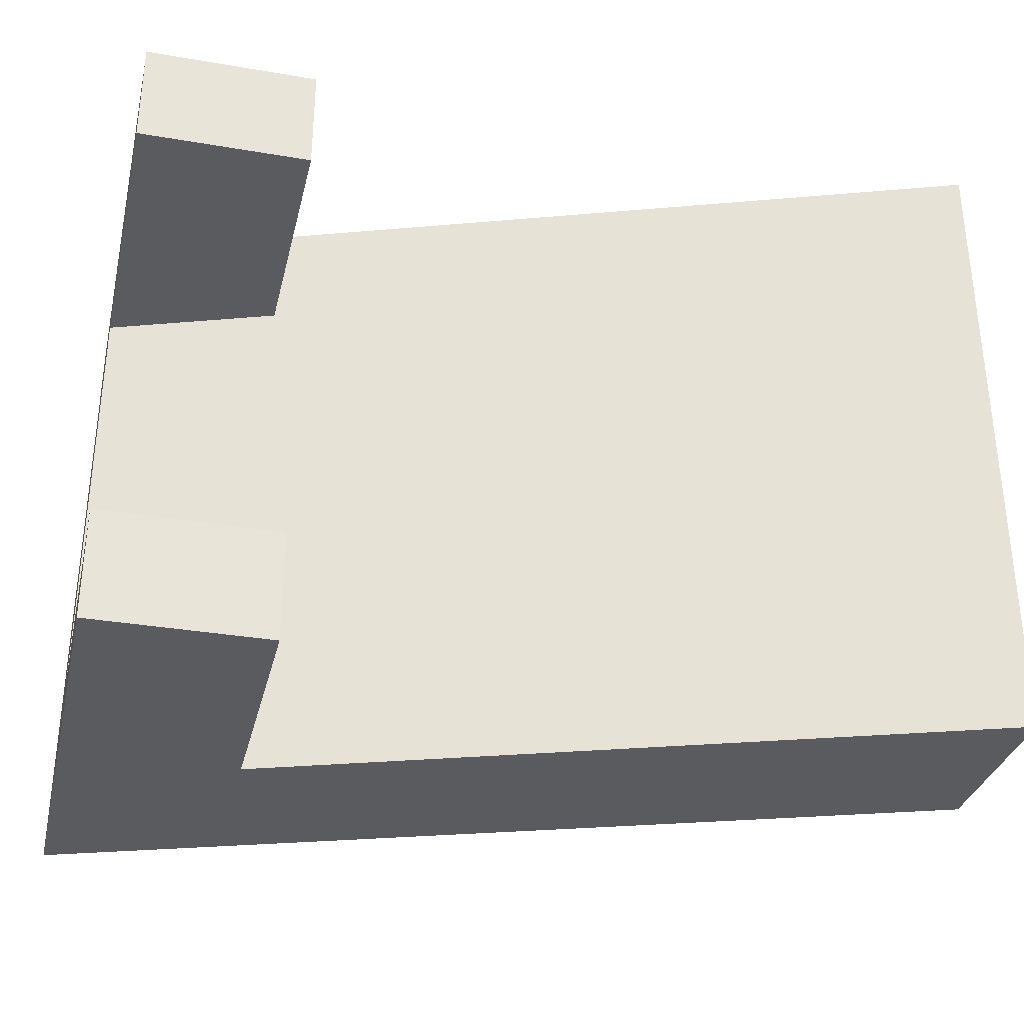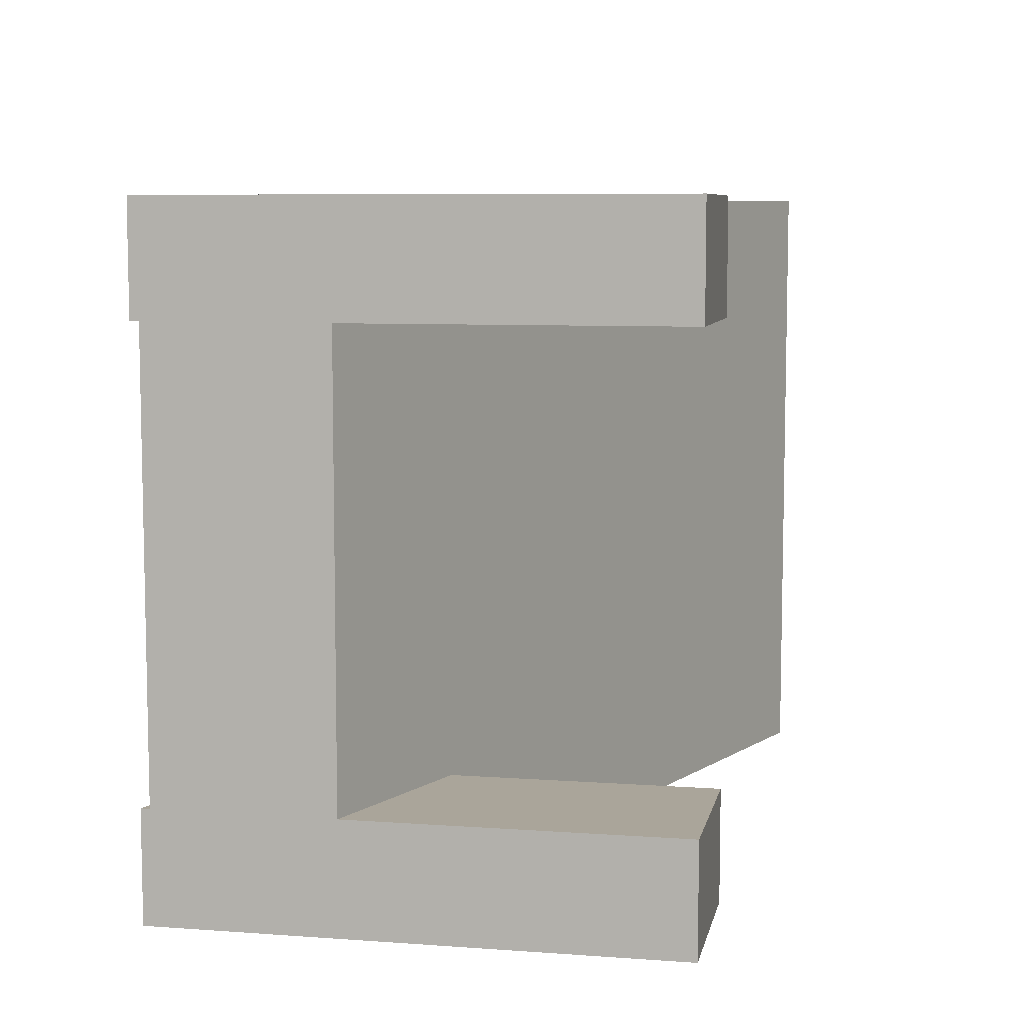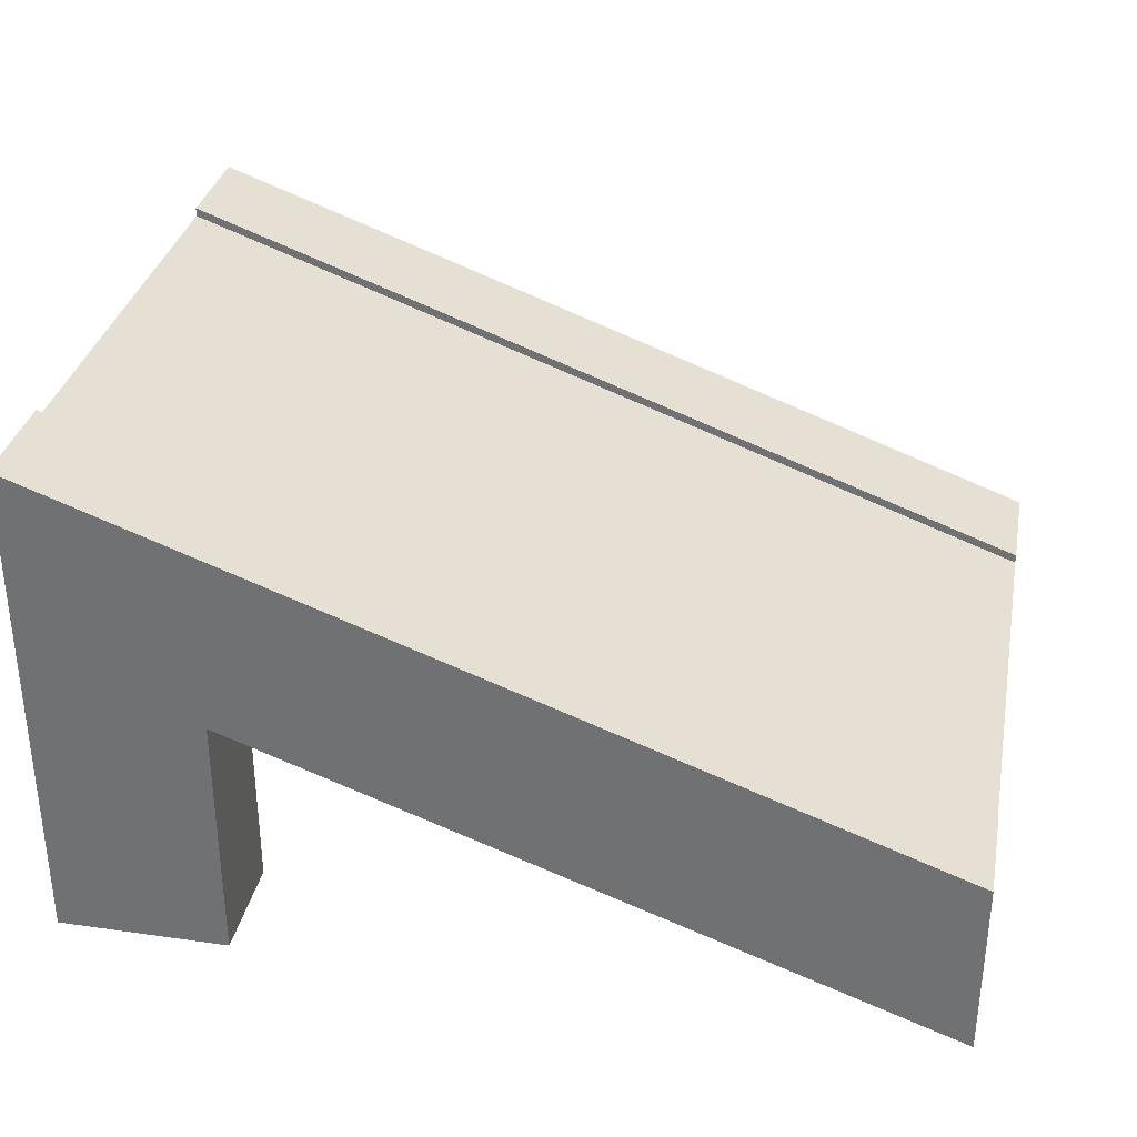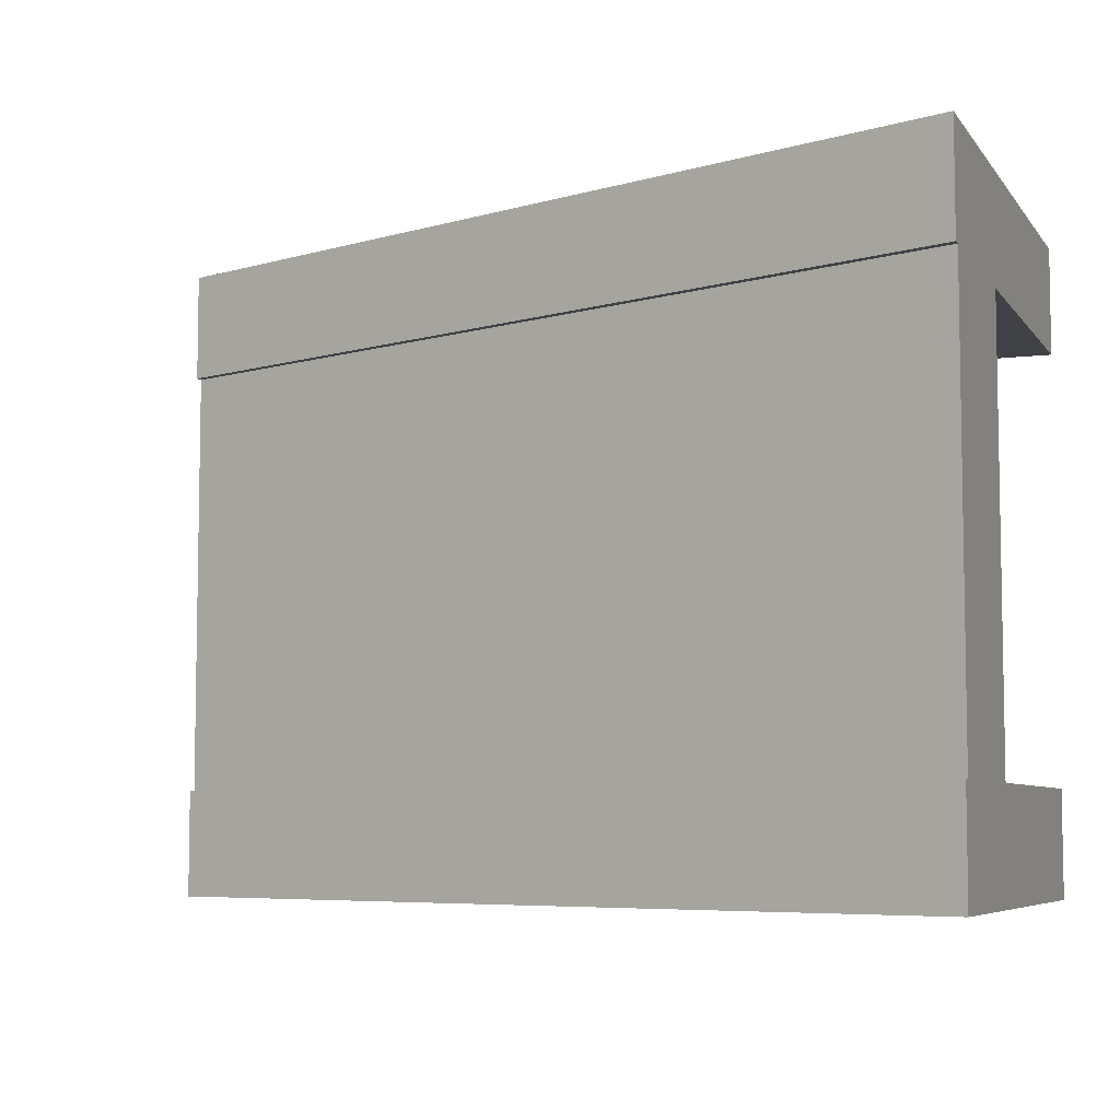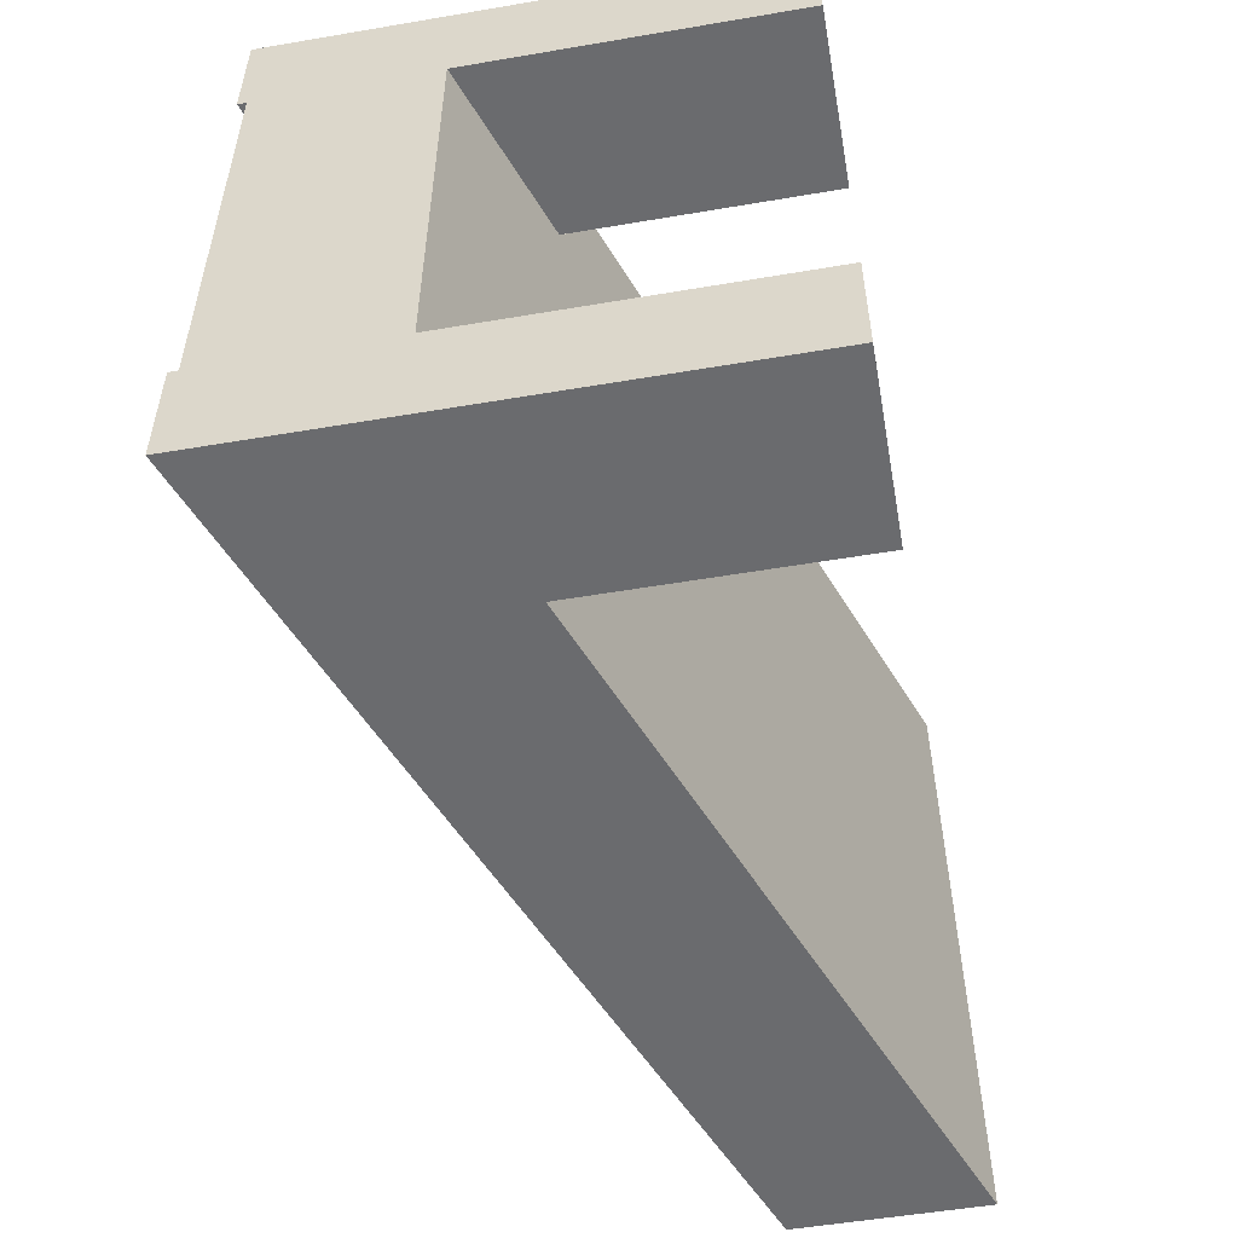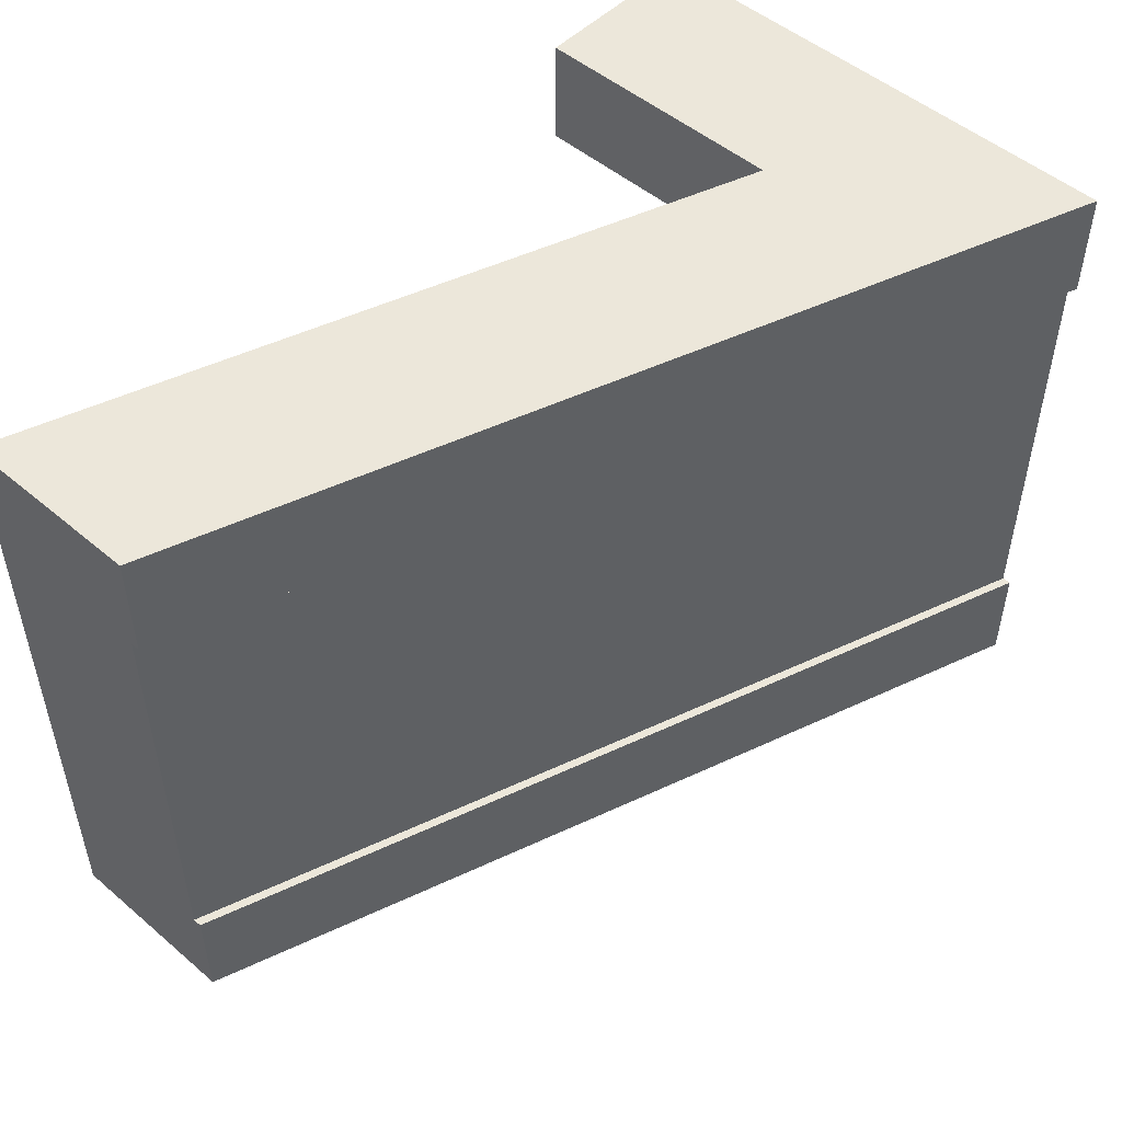
<metadata>
{"format":"obj","ext":"obj","renderer":"f3d","projection":"perspective","resolution":1024,"background":"white","views":[{"elev":-32.7,"azim":-13.3,"up":"+Z"},{"elev":7.6,"azim":-78.5,"up":"+Z"},{"elev":33.0,"azim":11.1,"up":"+Y"},{"elev":-6.4,"azim":-159.8,"up":"+Z"},{"elev":-53.3,"azim":-79.7,"up":"+Z"},{"elev":50.6,"azim":132.8,"up":"+Z"}]}
</metadata>
<code>
o roadTile_226
v -0 1.1 -0.375
v 0.5915 0.8831 -0.375
v 0.5915 0 -0.375
v -0 0 -0.375
v -0 1.1 -1.875
v 0.5915 0.8831 -1.875
v 0.5915 0.8831 -2.25
v 3 0 -2.25
v 3 0 -1e-06
v 0.5915 0.8831 -0
v -0 0 -1.875
v 0.5915 0 -1.875
v 0 0 -0
v 0 1.73 0
v -0 1.73 -0.375
v -0 1.7 -0.375
v -0 1.4 -0.375
v -0 1.4 -1.875
v -0 1.7 -1.875
v -0 1.73 -1.875
v -0 1.73 -2.25
v -0 0 -2.25
v 0.5915 0 -0
v 3 0.63 -0
v 3 0.63 -2.25
v 3 0.63 -1.875
v 3 0.6 -1.875
v 3 0.3 -1.875
v 3 0.3 -0.375
v 3 0.6 -0.375
v 3 0.63 -0.375
v 0.5915 0 -2.25
f 2 4 1
f 6 8 2
f 6 11 12
f 17 18 5
f 4 23 13
f 10 3 2
f 14 10 24
f 9 8 29
f 7 22 21
f 32 6 12
f 32 11 22
f 25 20 26
f 19 26 20
f 16 31 30
f 14 31 15
f 2 3 4
f 1 5 6
f 6 7 8
f 8 9 2
f 9 10 2
f 2 1 6
f 6 5 11
f 1 4 13
f 13 14 1
f 14 15 16
f 16 17 14
f 14 17 1
f 22 11 5
f 20 21 19
f 21 22 5
f 19 21 18
f 18 21 5
f 5 1 17
f 4 3 23
f 10 23 3
f 14 13 10
f 13 23 10
f 10 9 24
f 8 25 28
f 25 26 27
f 27 28 25
f 31 24 30
f 24 9 29
f 30 24 29
f 8 28 29
f 21 25 7
f 25 8 7
f 7 32 22
f 32 7 6
f 32 12 11
f 25 21 20
f 19 27 26
f 16 15 31
f 14 24 31
f 19 30 27
f 19 17 16
f 30 28 27
f 19 16 30
f 19 18 17
f 30 29 28

</code>
